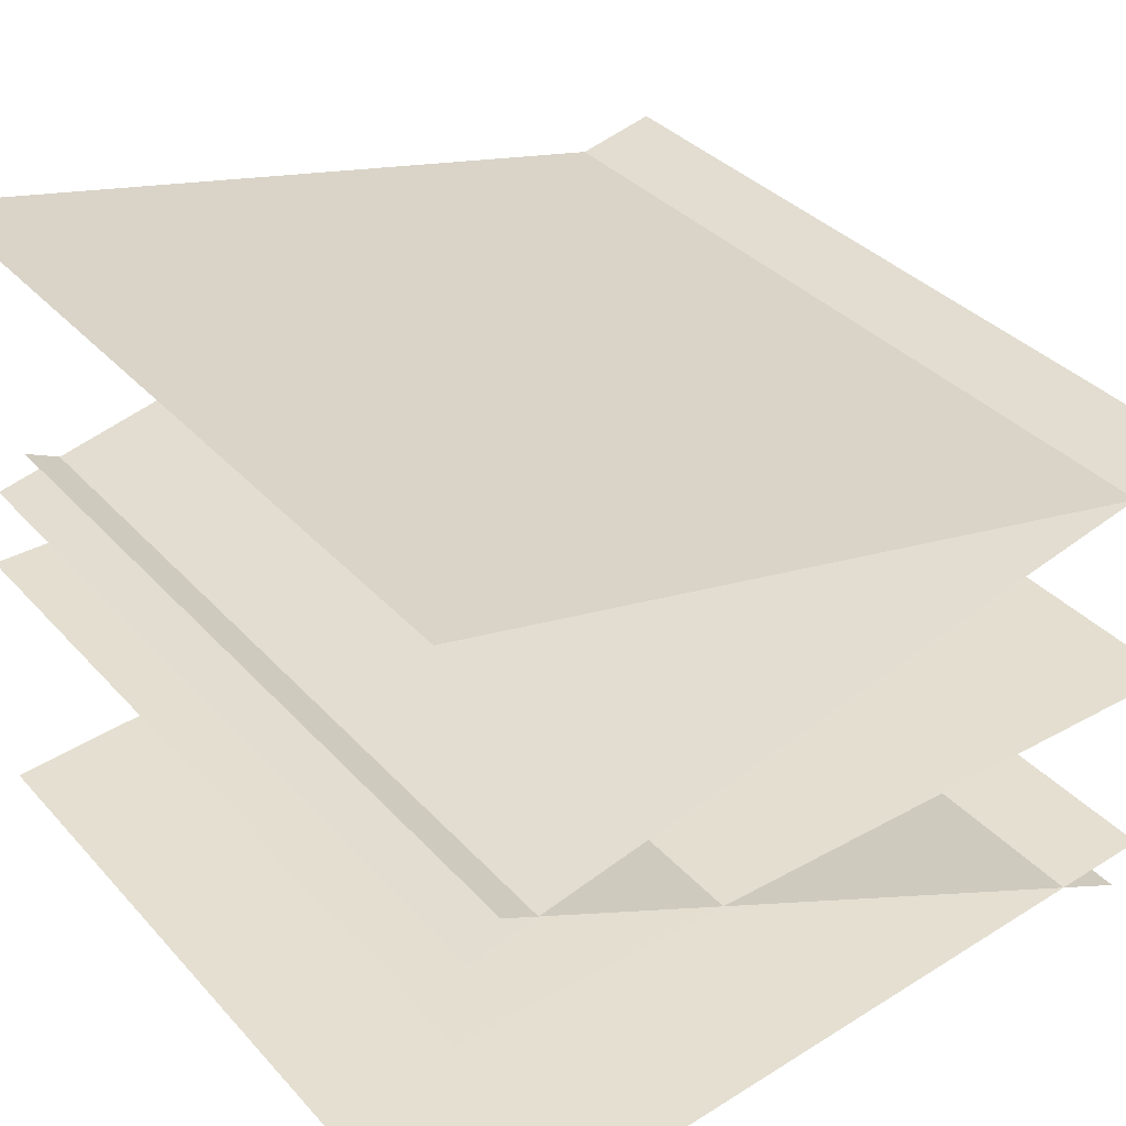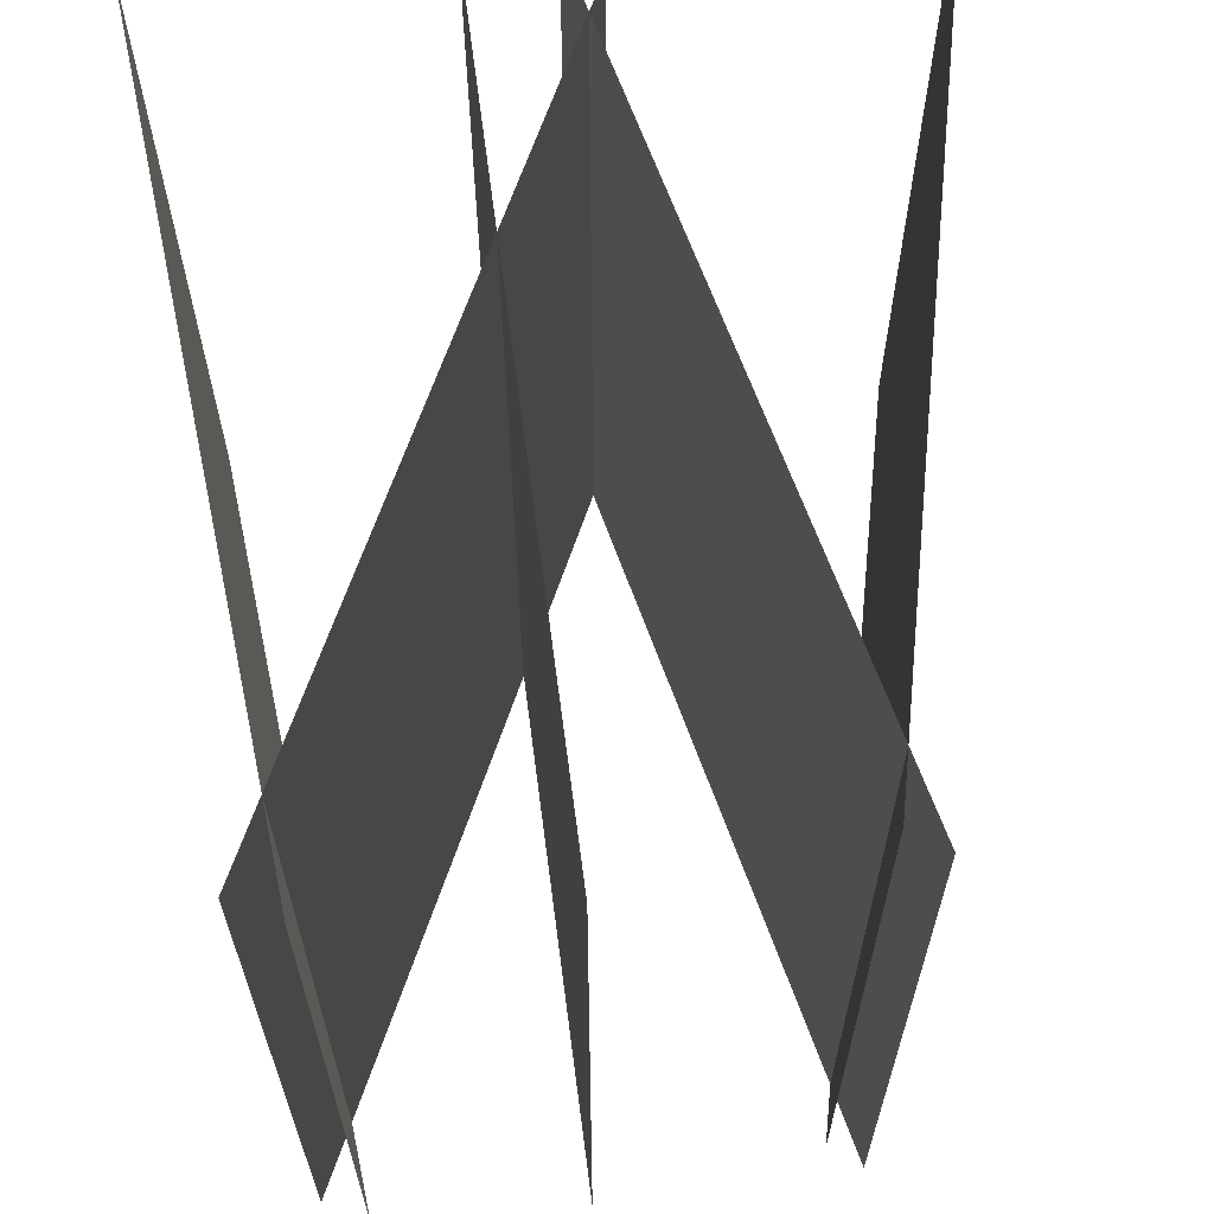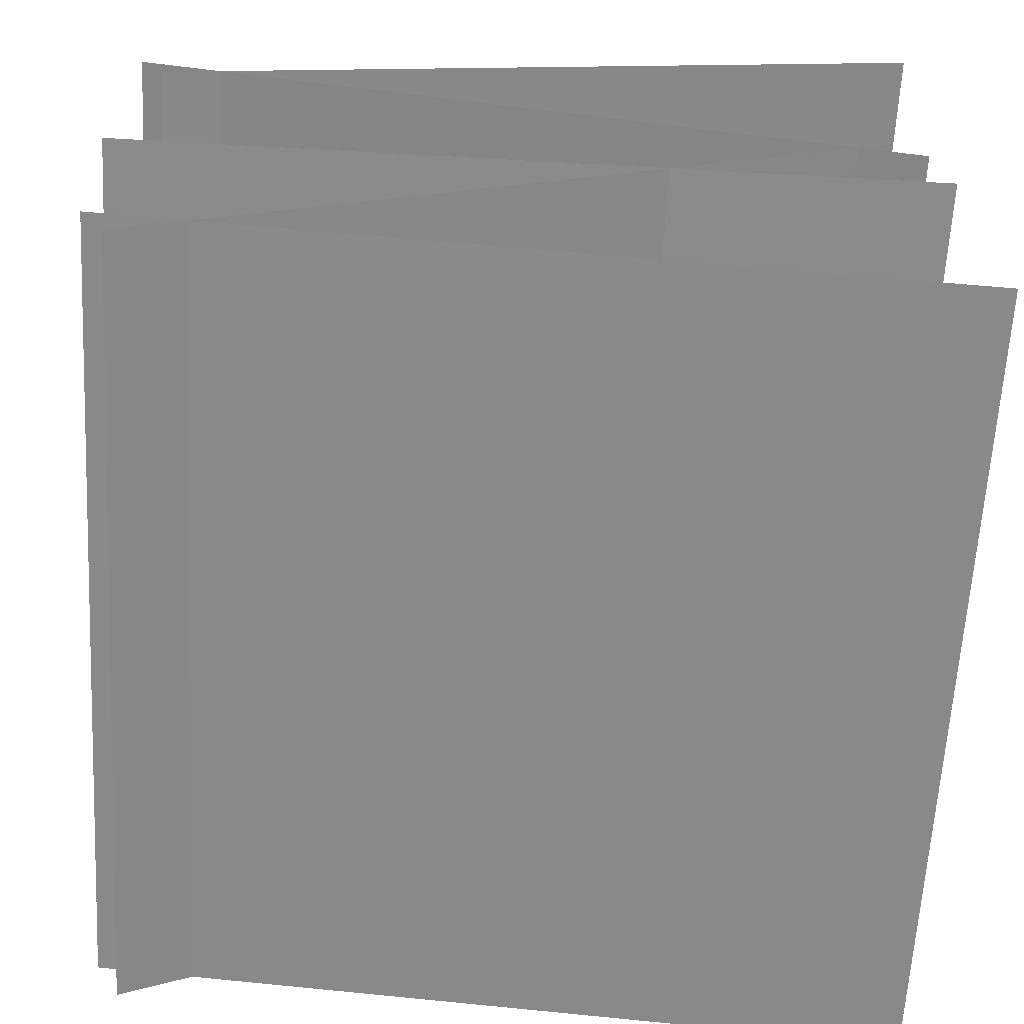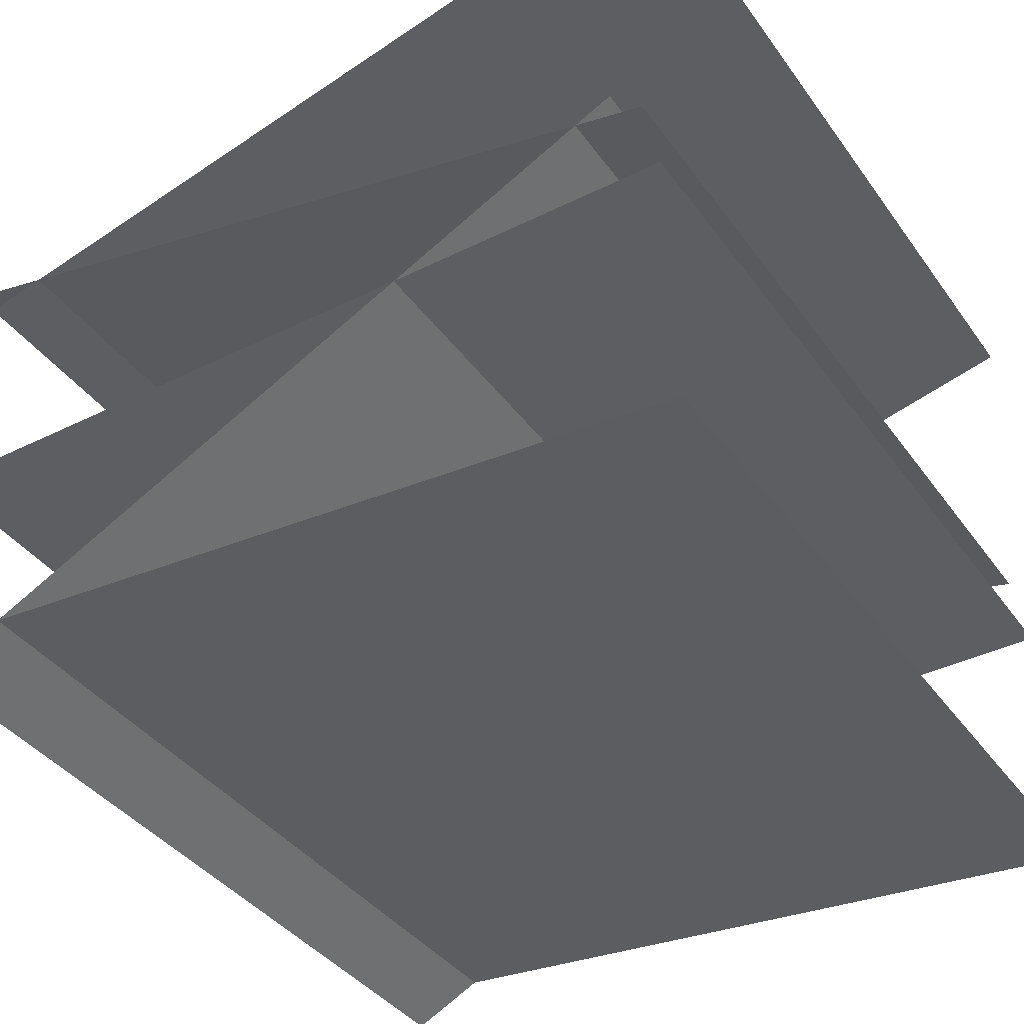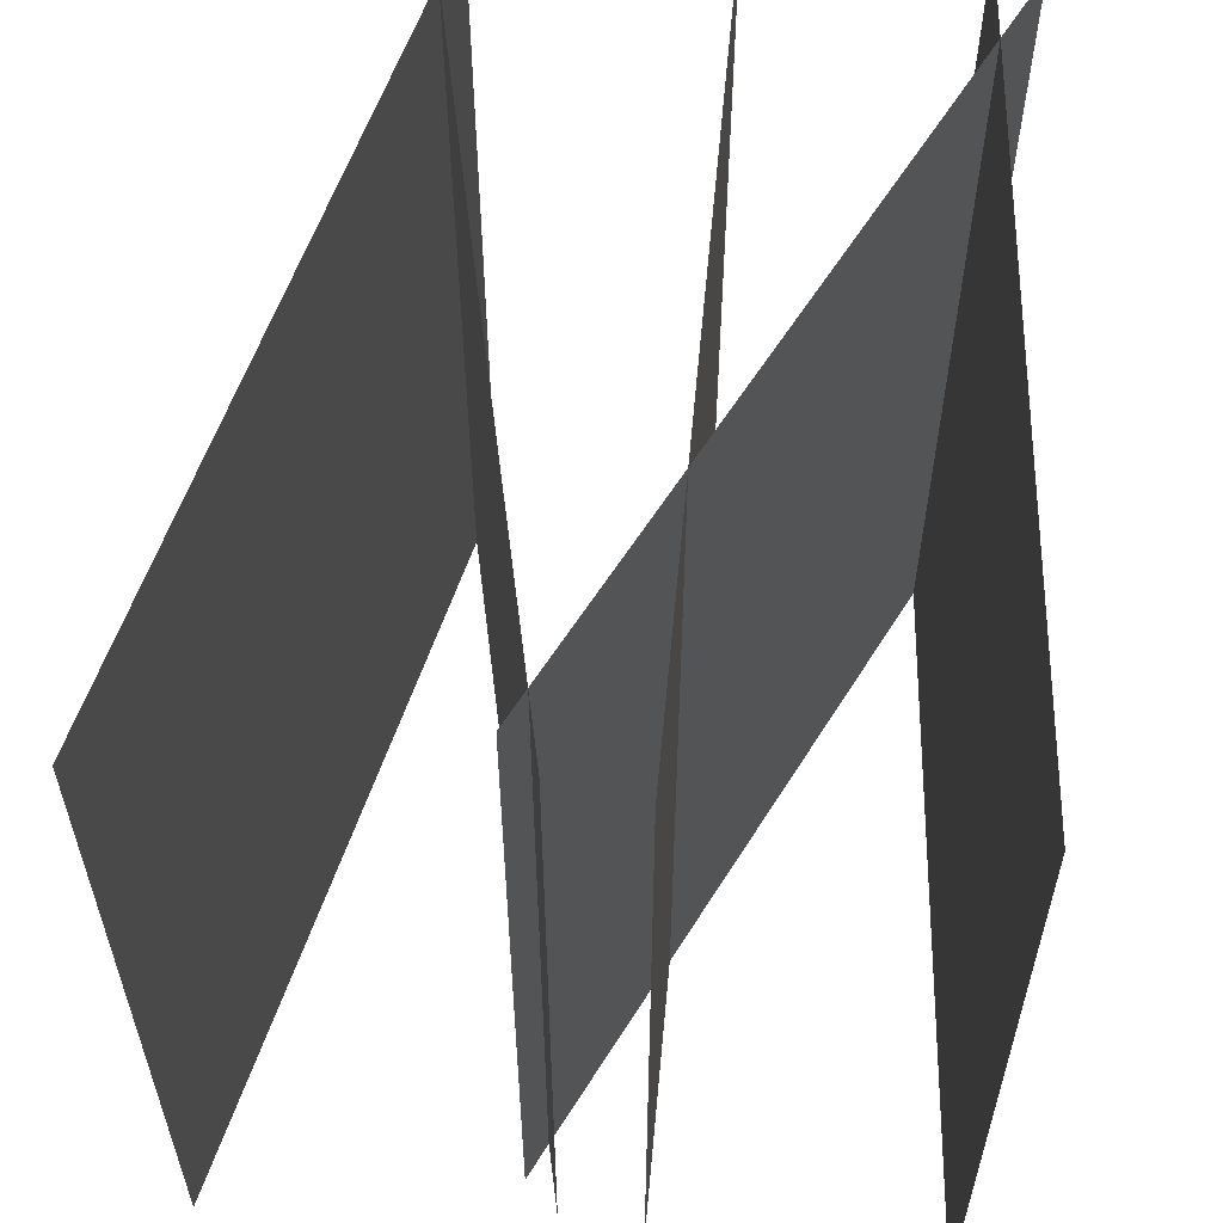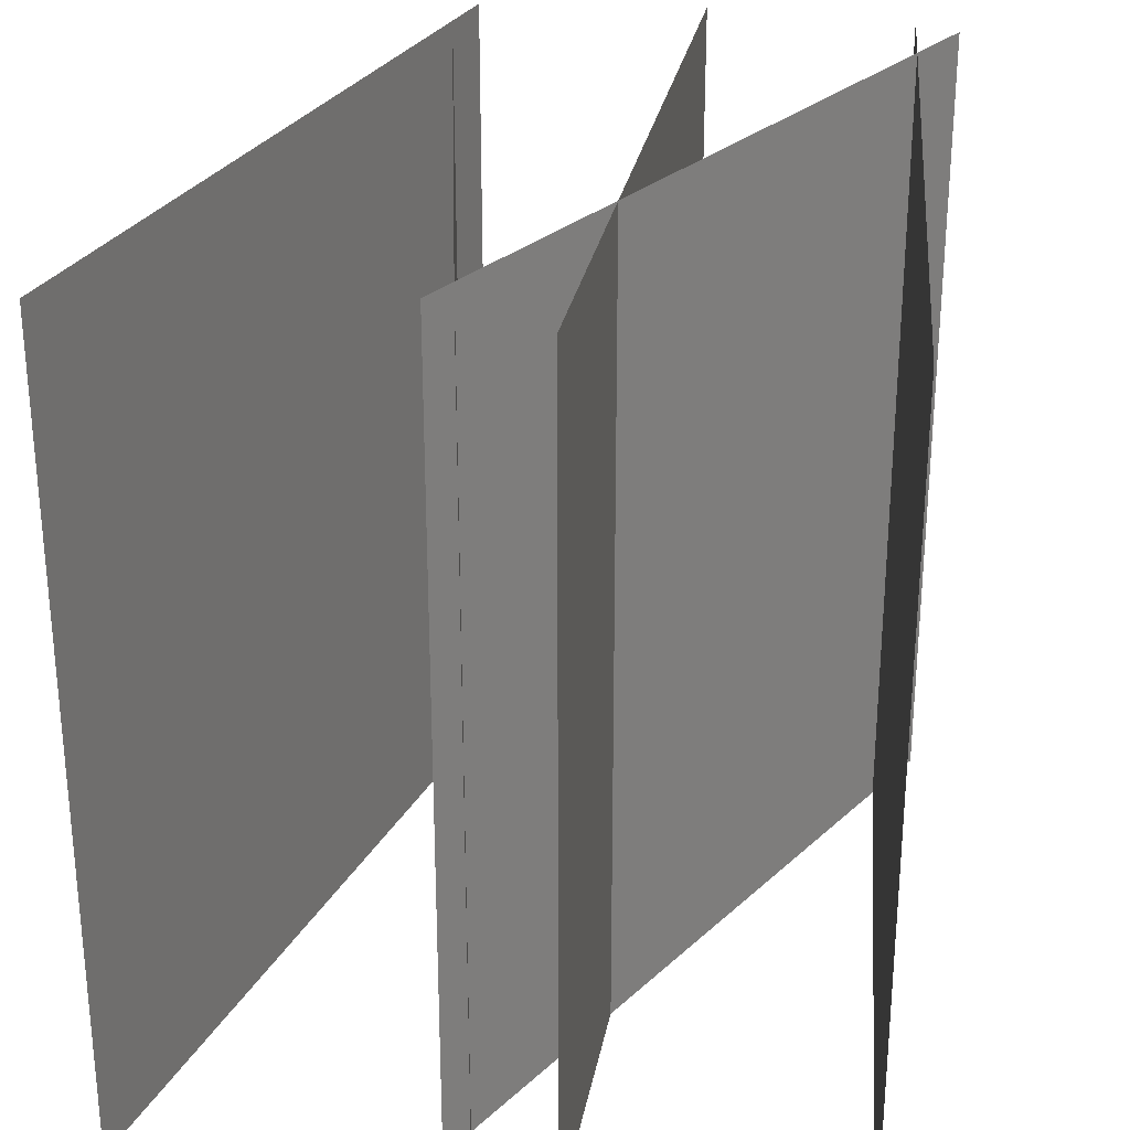
<metadata>
{"format":"obj","ext":"obj","renderer":"f3d","projection":"perspective","resolution":1024,"background":"white","views":[{"elev":35.8,"azim":144.0,"up":"+Z"},{"elev":64.5,"azim":-97.4,"up":"+Y"},{"elev":-63.4,"azim":-3.2,"up":"+Z"},{"elev":-39.0,"azim":31.9,"up":"+Z"},{"elev":58.0,"azim":95.3,"up":"+Y"},{"elev":28.0,"azim":100.2,"up":"+Y"}]}
</metadata>
<code>
g default
v -4.505 0 -2.082
v -3.505 0 -2.082
v -4.505 1 -2.082
v -3.505 1 -2.082
v -4.471 0 -1.81
v -3.497 0 -1.584
v -4.471 1 -1.81
v -3.497 1 -1.584
v -4.491 0 -2.332
v -3.495 0 -2.416
v -4.491 1 -2.332
v -3.495 1 -2.416
v -4.5 0 -1.771
v -3.523 0 -1.985
v -4.5 1 -1.771
v -3.523 1 -1.985
v -4.46 0 -2.385
v -3.563 0 -1.944
v -4.46 1 -2.385
v -3.563 1 -1.944
g pPlane20
f 1 2 3
f 3 2 4
f 5 6 7
f 7 6 8
f 9 10 11
f 11 10 12
f 13 14 15
f 15 14 16
f 17 18 19
f 19 18 20

</code>
